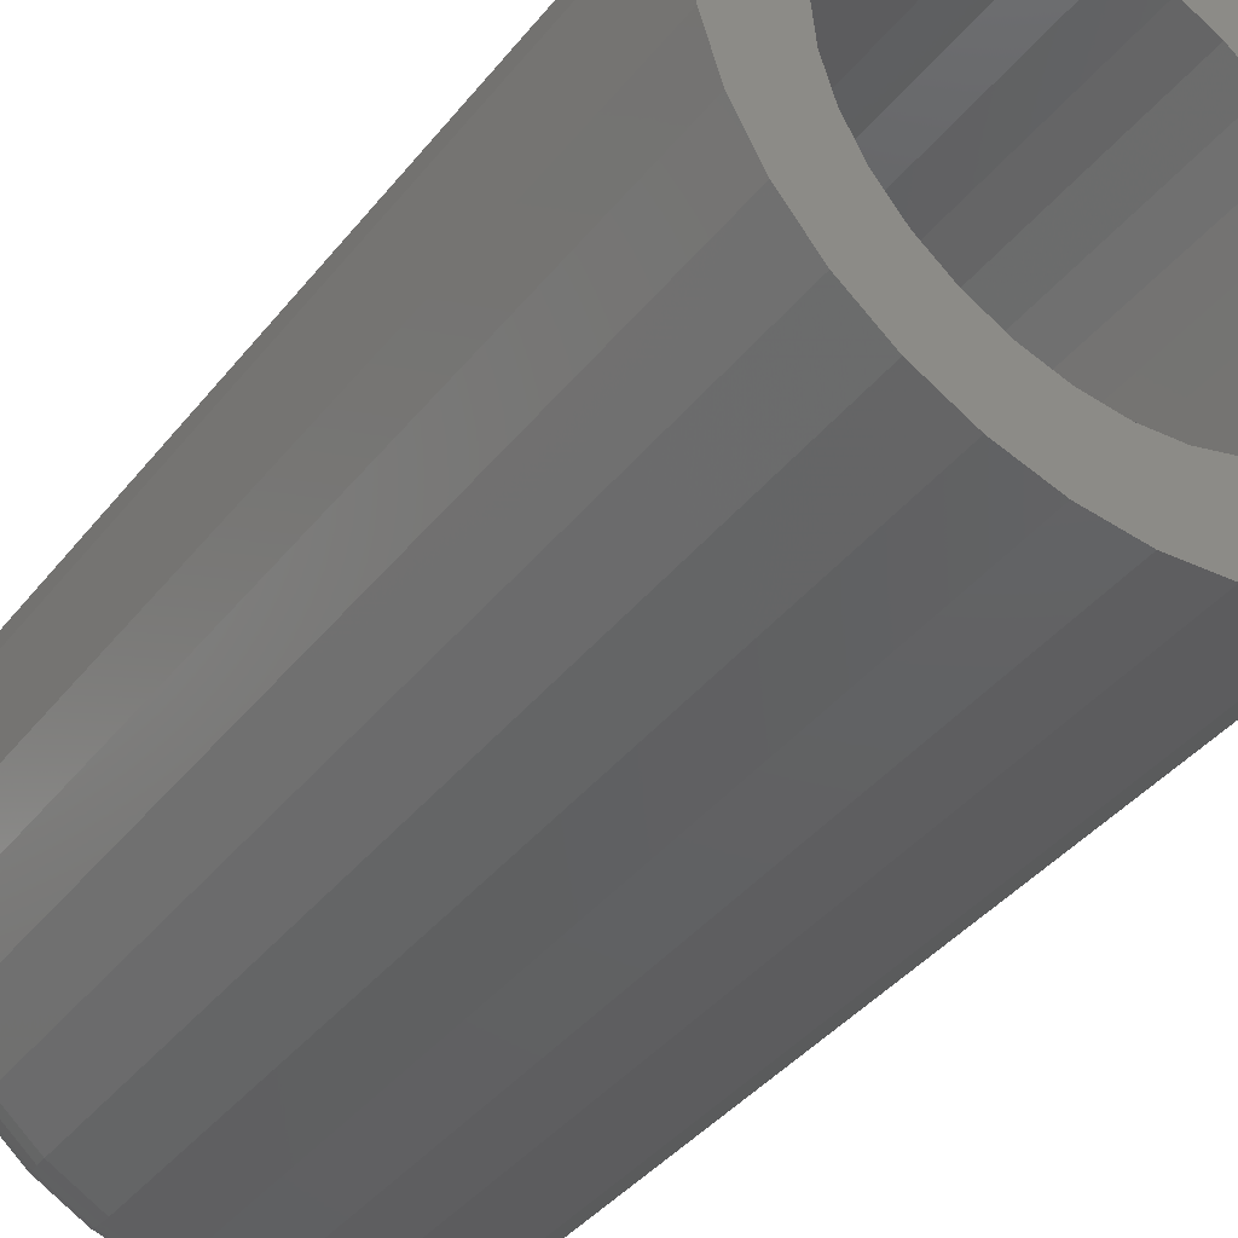
<metadata>
{"format":"stl","ext":"stl","renderer":"f3d","projection":"perspective","resolution":1024,"background":"white","views":[{"elev":-40.2,"azim":-34.6,"up":"+Y"}]}
</metadata>
<code>
# stl→obj: 384 verts, 764 faces
v -0.1442 0.06042 0.75
v -0.2144 0.0439 0.75
v -0.1532 0.0308 0.75
v 0.1653 0.1591 0.75
v 0.03245 0.1549 0.75
v 0.06207 0.1459 0.75
v 0.001645 0.1579 0.75
v 0.1313 0.1871 0.75
v 0.09235 0.2079 0.75
v 0.05015 0.2207 0.75
v 0.00625 0.225 0.75
v -0.03765 0.2207 0.75
v -0.07985 0.2079 0.75
v -0.1188 0.1871 0.75
v -0.1528 0.1591 0.75
v -0.1808 0.125 0.75
v -0.08608 0.1313 0.75
v -0.05878 0.1459 0.75
v -0.02916 0.1549 0.75
v -0.1528 -0.1591 0.75
v -0.1188 -0.1871 0.75
v 0.001645 -0.1579 0.75
v -0.02916 -0.1549 0.75
v -0.05878 -0.1459 0.75
v -0.08608 -0.1313 0.75
v -0.1808 -0.125 0.75
v 0.1653 -0.1591 0.75
v 0.1933 -0.125 0.75
v 0.08937 -0.1313 0.75
v 0.06207 -0.1459 0.75
v 0.03245 -0.1549 0.75
v -0.07985 -0.2079 0.75
v -0.03765 -0.2207 0.75
v 0.00625 -0.225 0.75
v 0.05015 -0.2207 0.75
v 0.09235 -0.2079 0.75
v 0.1313 -0.1871 0.75
v -0.2016 0.0861 0.75
v -0.1296 0.08772 0.75
v -0.11 0.1116 0.75
v -0.1562 1.934e-17 0.75
v -0.2188 2.755e-17 0.75
v -0.1532 -0.0308 0.75
v -0.2144 -0.0439 0.75
v -0.1442 -0.06042 0.75
v -0.2016 -0.0861 0.75
v -0.1296 -0.08772 0.75
v -0.11 -0.1116 0.75
v 0.1933 0.125 0.75
v 0.08937 0.1313 0.75
v 0.2141 0.0861 0.75
v 0.1133 0.1116 0.75
v 0.1329 0.08772 0.75
v 0.2269 0.0439 0.75
v 0.1475 0.06042 0.75
v 0.1565 0.0308 0.75
v 0.2313 0 0.75
v 0.1595 0 0.75
v 0.2269 -0.0439 0.75
v 0.1565 -0.0308 0.75
v 0.2141 -0.0861 0.75
v 0.1475 -0.06042 0.75
v 0.1329 -0.08772 0.75
v 0.1133 -0.1116 0.75
v 0.001645 -0.1579 0.02344
v 0.03245 -0.1549 0.02344
v 0.06207 -0.1459 0.02344
v 0.08937 -0.1313 0.02344
v 0.1133 -0.1116 0.02344
v 0.1329 -0.08772 0.02344
v 0.1475 -0.06042 0.02344
v 0.1565 -0.0308 0.02344
v 0.1595 0 0.02344
v -0.02916 -0.1549 0.02344
v -0.05878 -0.1459 0.02344
v -0.08608 -0.1313 0.02344
v -0.11 -0.1116 0.02344
v -0.1296 -0.08772 0.02344
v -0.1442 -0.06042 0.02344
v -0.1532 -0.0308 0.02344
v -0.1562 1.934e-17 0.02344
v 0.001645 0.1579 0.02344
v -0.02916 0.1549 0.02344
v -0.05878 0.1459 0.02344
v -0.08608 0.1313 0.02344
v -0.11 0.1116 0.02344
v -0.1296 0.08772 0.02344
v -0.1442 0.06042 0.02344
v -0.1532 0.0308 0.02344
v 0.03245 0.1549 0.02344
v 0.06207 0.1459 0.02344
v 0.08937 0.1313 0.02344
v 0.1133 0.1116 0.02344
v 0.1329 0.08772 0.02344
v 0.1475 0.06042 0.02344
v 0.1565 0.0308 0.02344
v 0.00625 0.1781 0
v 0.041 0.1747 0
v -0.0285 0.1747 0
v -0.06192 0.1646 0
v 0.07442 0.1646 0
v 0.041 -0.1747 0
v -0.0285 -0.1747 0
v 0.07442 -0.1646 0
v 0.00625 -0.1781 0
v -0.06192 -0.1646 0
v -0.09271 -0.1481 0
v 0.1052 -0.1481 0
v -0.1197 -0.126 0
v 0.1322 -0.126 0
v -0.1419 -0.09896 0
v 0.1544 -0.09896 0
v -0.1583 -0.06817 0
v 0.1708 -0.06817 0
v -0.1685 -0.03475 0
v 0.181 -0.03475 0
v -0.1719 -1.452e-18 0
v 0.1844 -6.689e-17 0
v -0.1685 0.03475 0
v 0.181 0.03475 0
v -0.1583 0.06817 0
v 0.1708 0.06817 0
v -0.1419 0.09896 0
v 0.1544 0.09896 0
v -0.1197 0.126 0
v 0.1322 0.126 0
v -0.09271 0.1481 0
v 0.1052 0.1481 0
v 0.2313 -4.548e-16 0.04688
v 0.2269 -0.0439 0.04688
v 0.2141 -0.0861 0.04688
v 0.1933 -0.125 0.04688
v 0.1653 -0.1591 0.04688
v 0.1313 -0.1871 0.04688
v 0.09235 -0.2079 0.04688
v 0.05015 -0.2207 0.04688
v 0.00625 -0.225 0.04688
v -0.03765 -0.2207 0.04688
v -0.07985 -0.2079 0.04688
v -0.1188 -0.1871 0.04688
v -0.1528 -0.1591 0.04688
v -0.1808 -0.125 0.04688
v -0.2016 -0.0861 0.04688
v -0.2144 -0.0439 0.04688
v -0.2188 2.274e-16 0.04688
v -0.2144 0.0439 0.04688
v -0.2016 0.0861 0.04688
v -0.1808 0.125 0.04688
v -0.1528 0.1591 0.04688
v -0.1188 0.1871 0.04688
v -0.07985 0.2079 0.04688
v -0.03765 0.2207 0.04688
v 0.00625 0.225 0.04688
v 0.05015 0.2207 0.04688
v 0.09235 0.2079 0.04688
v 0.1313 0.1871 0.04688
v 0.1653 0.1591 0.04688
v 0.1933 0.125 0.04688
v 0.2141 0.0861 0.04688
v 0.2269 0.0439 0.04688
v -0.2178 -2.776e-17 0.03773
v -0.2135 0.04372 0.03773
v -0.2152 -1.388e-17 0.02894
v -0.2109 0.0432 0.02894
v -0.2109 -2.776e-17 0.02083
v -0.2067 0.04235 0.02083
v -0.205 -1.388e-17 0.01373
v -0.201 0.04122 0.01373
v -0.1979 -2.776e-17 0.0079
v -0.194 0.03983 0.0079
v -0.1898 -2.776e-17 0.003568
v -0.186 0.03825 0.003568
v -0.181 0 0.0009007
v -0.1774 0.03653 0.0009007
v 0.226 0.04372 0.03773
v 0.2303 -1.527e-16 0.03773
v 0.2234 0.0432 0.02894
v 0.2277 -1.388e-16 0.02894
v 0.2192 0.04235 0.02083
v 0.2234 -1.527e-16 0.02083
v 0.2135 0.04122 0.01373
v 0.2175 -1.388e-16 0.01373
v 0.2065 0.03983 0.0079
v 0.2104 -1.388e-16 0.0079
v 0.1985 0.03825 0.003568
v 0.2023 -1.388e-16 0.003568
v 0.1899 0.03653 0.0009007
v 0.1935 -1.388e-16 0.0009007
v 0.2133 0.08576 0.03773
v 0.2108 0.08474 0.02894
v 0.2068 0.08308 0.02083
v 0.2014 0.08085 0.01373
v 0.1949 0.07813 0.0079
v 0.1874 0.07503 0.003568
v 0.1793 0.07167 0.0009007
v 0.1926 0.1245 0.03773
v 0.1904 0.123 0.02894
v 0.1868 0.1206 0.02083
v 0.1819 0.1174 0.01373
v 0.176 0.1134 0.0079
v 0.1693 0.1089 0.003568
v 0.162 0.104 0.0009007
v 0.1647 0.1585 0.03773
v 0.1628 0.1566 0.02894
v 0.1598 0.1535 0.02083
v 0.1556 0.1494 0.01373
v 0.1506 0.1444 0.0079
v 0.1449 0.1386 0.003568
v 0.1387 0.1324 0.0009007
v 0.1308 0.1863 0.03773
v 0.1293 0.1841 0.02894
v 0.1269 0.1805 0.02083
v 0.1236 0.1757 0.01373
v 0.1197 0.1698 0.0079
v 0.1152 0.163 0.003568
v 0.1103 0.1557 0.0009007
v 0.09201 0.207 0.03773
v 0.09099 0.2046 0.02894
v 0.08933 0.2006 0.02083
v 0.0871 0.1952 0.01373
v 0.08438 0.1886 0.0079
v 0.08128 0.1811 0.003568
v 0.07792 0.173 0.0009007
v 0.04997 0.2198 0.03773
v 0.04945 0.2172 0.02894
v 0.0486 0.2129 0.02083
v 0.04747 0.2072 0.01373
v 0.04608 0.2002 0.0079
v 0.0445 0.1923 0.003568
v 0.04278 0.1837 0.0009007
v 0.00625 0.2241 0.03773
v 0.00625 0.2214 0.02894
v 0.00625 0.2171 0.02083
v 0.00625 0.2113 0.01373
v 0.00625 0.2042 0.0079
v 0.00625 0.1961 0.003568
v 0.00625 0.1873 0.0009007
v -0.03747 0.2198 0.03773
v -0.03695 0.2172 0.02894
v -0.0361 0.2129 0.02083
v -0.03497 0.2072 0.01373
v -0.03358 0.2002 0.0079
v -0.032 0.1923 0.003568
v -0.03028 0.1837 0.0009007
v -0.07951 0.207 0.03773
v -0.07849 0.2046 0.02894
v -0.07683 0.2006 0.02083
v -0.0746 0.1952 0.01373
v -0.07188 0.1886 0.0079
v -0.06878 0.1811 0.003568
v -0.06542 0.173 0.0009007
v -0.1183 0.1863 0.03773
v -0.1168 0.1841 0.02894
v -0.1144 0.1805 0.02083
v -0.1111 0.1757 0.01373
v -0.1072 0.1698 0.0079
v -0.1027 0.163 0.003568
v -0.09779 0.1557 0.0009007
v -0.1522 0.1585 0.03773
v -0.1503 0.1566 0.02894
v -0.1473 0.1535 0.02083
v -0.1431 0.1494 0.01373
v -0.1381 0.1444 0.0079
v -0.1324 0.1386 0.003568
v -0.1262 0.1324 0.0009007
v -0.1801 0.1245 0.03773
v -0.1779 0.123 0.02894
v -0.1743 0.1206 0.02083
v -0.1694 0.1174 0.01373
v -0.1635 0.1134 0.0079
v -0.1568 0.1089 0.003568
v -0.1495 0.104 0.0009007
v -0.2008 0.08576 0.03773
v -0.1983 0.08474 0.02894
v -0.1943 0.08308 0.02083
v -0.1889 0.08085 0.01373
v -0.1824 0.07813 0.0079
v -0.1749 0.07503 0.003568
v -0.1668 0.07167 0.0009007
v 0.226 -0.04372 0.03773
v 0.2234 -0.0432 0.02894
v 0.2192 -0.04235 0.02083
v 0.2135 -0.04122 0.01373
v 0.2065 -0.03983 0.0079
v 0.1985 -0.03825 0.003568
v 0.1899 -0.03653 0.0009007
v -0.2135 -0.04372 0.03773
v -0.2109 -0.0432 0.02894
v -0.2067 -0.04235 0.02083
v -0.201 -0.04122 0.01373
v -0.194 -0.03983 0.0079
v -0.186 -0.03825 0.003568
v -0.1774 -0.03653 0.0009007
v -0.2008 -0.08576 0.03773
v -0.1983 -0.08474 0.02894
v -0.1943 -0.08308 0.02083
v -0.1889 -0.08085 0.01373
v -0.1824 -0.07813 0.0079
v -0.1749 -0.07503 0.003568
v -0.1668 -0.07167 0.0009007
v -0.1801 -0.1245 0.03773
v -0.1779 -0.123 0.02894
v -0.1743 -0.1206 0.02083
v -0.1694 -0.1174 0.01373
v -0.1635 -0.1134 0.0079
v -0.1568 -0.1089 0.003568
v -0.1495 -0.104 0.0009007
v -0.1522 -0.1585 0.03773
v -0.1503 -0.1566 0.02894
v -0.1473 -0.1535 0.02083
v -0.1431 -0.1494 0.01373
v -0.1381 -0.1444 0.0079
v -0.1324 -0.1386 0.003568
v -0.1262 -0.1324 0.0009007
v -0.1183 -0.1863 0.03773
v -0.1168 -0.1841 0.02894
v -0.1144 -0.1805 0.02083
v -0.1111 -0.1757 0.01373
v -0.1072 -0.1698 0.0079
v -0.1027 -0.163 0.003568
v -0.09779 -0.1557 0.0009007
v -0.07951 -0.207 0.03773
v -0.07849 -0.2046 0.02894
v -0.07683 -0.2006 0.02083
v -0.0746 -0.1952 0.01373
v -0.07188 -0.1886 0.0079
v -0.06878 -0.1811 0.003568
v -0.06542 -0.173 0.0009007
v -0.03747 -0.2198 0.03773
v -0.03695 -0.2172 0.02894
v -0.0361 -0.2129 0.02083
v -0.03497 -0.2072 0.01373
v -0.03358 -0.2002 0.0079
v -0.032 -0.1923 0.003568
v -0.03028 -0.1837 0.0009007
v 0.00625 -0.2241 0.03773
v 0.00625 -0.2214 0.02894
v 0.00625 -0.2171 0.02083
v 0.00625 -0.2113 0.01373
v 0.00625 -0.2042 0.0079
v 0.00625 -0.1961 0.003568
v 0.00625 -0.1873 0.0009007
v 0.04997 -0.2198 0.03773
v 0.04945 -0.2172 0.02894
v 0.0486 -0.2129 0.02083
v 0.04747 -0.2072 0.01373
v 0.04608 -0.2002 0.0079
v 0.0445 -0.1923 0.003568
v 0.04278 -0.1837 0.0009007
v 0.09201 -0.207 0.03773
v 0.09099 -0.2046 0.02894
v 0.08933 -0.2006 0.02083
v 0.0871 -0.1952 0.01373
v 0.08438 -0.1886 0.0079
v 0.08128 -0.1811 0.003568
v 0.07792 -0.173 0.0009007
v 0.1308 -0.1863 0.03773
v 0.1293 -0.1841 0.02894
v 0.1269 -0.1805 0.02083
v 0.1236 -0.1757 0.01373
v 0.1197 -0.1698 0.0079
v 0.1152 -0.163 0.003568
v 0.1103 -0.1557 0.0009007
v 0.1647 -0.1585 0.03773
v 0.1628 -0.1566 0.02894
v 0.1598 -0.1535 0.02083
v 0.1556 -0.1494 0.01373
v 0.1506 -0.1444 0.0079
v 0.1449 -0.1386 0.003568
v 0.1387 -0.1324 0.0009007
v 0.1926 -0.1245 0.03773
v 0.1904 -0.123 0.02894
v 0.1868 -0.1206 0.02083
v 0.1819 -0.1174 0.01373
v 0.176 -0.1134 0.0079
v 0.1693 -0.1089 0.003568
v 0.162 -0.104 0.0009007
v 0.2133 -0.08576 0.03773
v 0.2108 -0.08474 0.02894
v 0.2068 -0.08308 0.02083
v 0.2014 -0.08085 0.01373
v 0.1949 -0.07813 0.0079
v 0.1874 -0.07503 0.003568
v 0.1793 -0.07167 0.0009007
f 1 2 3
f 4 5 6
f 7 5 4
f 7 4 8
f 7 8 9
f 7 9 10
f 7 10 11
f 7 11 12
f 7 12 13
f 7 13 14
f 7 14 15
f 15 16 17
f 15 17 18
f 15 18 19
f 15 19 7
f 20 21 22
f 20 22 23
f 20 23 24
f 20 24 25
f 20 25 26
f 27 28 29
f 27 29 30
f 27 30 31
f 27 31 22
f 22 21 32
f 22 32 33
f 22 33 34
f 22 34 35
f 22 35 36
f 22 36 37
f 22 37 27
f 2 1 38
f 38 1 39
f 38 39 16
f 16 39 40
f 16 40 17
f 3 2 41
f 41 2 42
f 41 42 43
f 43 42 44
f 43 44 45
f 45 44 46
f 45 46 47
f 47 46 48
f 48 46 26
f 48 26 25
f 4 6 49
f 49 6 50
f 49 50 51
f 51 50 52
f 51 52 53
f 51 53 54
f 54 53 55
f 54 55 56
f 54 56 57
f 57 56 58
f 57 58 59
f 59 58 60
f 59 60 61
f 61 60 62
f 61 62 63
f 61 63 28
f 28 63 64
f 28 64 29
f 65 31 66
f 66 31 30
f 66 30 67
f 67 30 29
f 67 29 68
f 68 29 64
f 68 64 69
f 69 64 63
f 69 63 70
f 70 63 62
f 70 62 71
f 71 62 60
f 71 60 72
f 72 60 58
f 72 58 73
f 31 65 22
f 22 65 74
f 22 74 23
f 23 74 75
f 23 75 24
f 24 75 76
f 24 76 25
f 25 76 77
f 25 77 48
f 48 77 78
f 48 78 47
f 47 78 79
f 47 79 45
f 45 79 80
f 45 80 43
f 43 80 81
f 43 81 41
f 82 19 83
f 83 19 18
f 83 18 84
f 84 18 17
f 84 17 85
f 85 17 40
f 85 40 86
f 86 40 39
f 86 39 87
f 87 39 1
f 87 1 88
f 88 1 3
f 88 3 89
f 89 3 41
f 89 41 81
f 19 82 7
f 7 82 90
f 7 90 5
f 5 90 91
f 5 91 6
f 6 91 92
f 6 92 50
f 50 92 93
f 50 93 52
f 52 93 94
f 52 94 53
f 53 94 95
f 53 95 55
f 55 95 96
f 55 96 56
f 56 96 73
f 56 73 58
f 83 90 82
f 90 83 84
f 90 84 91
f 67 74 66
f 66 74 65
f 91 84 92
f 92 84 85
f 92 85 93
f 93 85 86
f 93 86 94
f 94 86 87
f 94 87 95
f 95 87 88
f 95 88 96
f 96 88 89
f 96 89 73
f 73 89 81
f 73 81 72
f 72 81 80
f 72 80 71
f 71 80 79
f 71 79 70
f 70 79 78
f 70 78 69
f 69 78 77
f 69 77 68
f 68 77 76
f 68 76 67
f 67 76 75
f 67 75 74
f 97 98 99
f 100 99 98
f 101 100 98
f 102 103 104
f 105 103 102
f 103 106 104
f 104 106 107
f 104 107 108
f 108 107 109
f 108 109 110
f 110 109 111
f 110 111 112
f 112 111 113
f 112 113 114
f 114 113 115
f 114 115 116
f 116 115 117
f 116 117 118
f 118 117 119
f 118 119 120
f 120 119 121
f 120 121 122
f 122 121 123
f 122 123 124
f 124 123 125
f 124 125 126
f 126 125 127
f 126 127 128
f 128 127 100
f 128 100 101
f 129 57 130
f 130 57 59
f 130 59 131
f 131 59 61
f 131 61 132
f 132 61 28
f 132 28 133
f 133 28 27
f 133 27 134
f 134 27 37
f 134 37 135
f 135 37 36
f 135 36 136
f 136 36 35
f 136 35 137
f 137 35 34
f 137 34 138
f 138 34 33
f 138 33 139
f 139 33 32
f 139 32 140
f 140 32 21
f 140 21 141
f 141 21 20
f 141 20 142
f 142 20 26
f 142 26 143
f 143 26 46
f 143 46 144
f 144 46 44
f 144 44 145
f 145 44 42
f 145 42 146
f 146 42 2
f 146 2 147
f 147 2 38
f 147 38 148
f 148 38 16
f 148 16 149
f 149 16 15
f 149 15 150
f 150 15 14
f 150 14 151
f 151 14 13
f 151 13 152
f 152 13 12
f 152 12 153
f 153 12 11
f 153 11 154
f 154 11 10
f 154 10 155
f 155 10 9
f 155 9 156
f 156 9 8
f 156 8 157
f 157 8 4
f 157 4 158
f 158 4 49
f 158 49 159
f 159 49 51
f 159 51 160
f 160 51 54
f 160 54 129
f 129 54 57
f 145 146 161
f 161 146 162
f 161 162 163
f 163 162 164
f 163 164 165
f 165 164 166
f 165 166 167
f 167 166 168
f 167 168 169
f 169 168 170
f 169 170 171
f 171 170 172
f 171 172 173
f 173 172 174
f 173 174 117
f 117 174 119
f 160 129 175
f 175 129 176
f 175 176 177
f 177 176 178
f 177 178 179
f 179 178 180
f 179 180 181
f 181 180 182
f 181 182 183
f 183 182 184
f 183 184 185
f 185 184 186
f 185 186 187
f 187 186 188
f 187 188 120
f 120 188 118
f 159 160 189
f 189 160 175
f 189 175 190
f 190 175 177
f 190 177 191
f 191 177 179
f 191 179 192
f 192 179 181
f 192 181 193
f 193 181 183
f 193 183 194
f 194 183 185
f 194 185 195
f 195 185 187
f 195 187 122
f 122 187 120
f 158 159 196
f 196 159 189
f 196 189 197
f 197 189 190
f 197 190 198
f 198 190 191
f 198 191 199
f 199 191 192
f 199 192 200
f 200 192 193
f 200 193 201
f 201 193 194
f 201 194 202
f 202 194 195
f 202 195 124
f 124 195 122
f 157 158 203
f 203 158 196
f 203 196 204
f 204 196 197
f 204 197 205
f 205 197 198
f 205 198 206
f 206 198 199
f 206 199 207
f 207 199 200
f 207 200 208
f 208 200 201
f 208 201 209
f 209 201 202
f 209 202 126
f 126 202 124
f 156 157 210
f 210 157 203
f 210 203 211
f 211 203 204
f 211 204 212
f 212 204 205
f 212 205 213
f 213 205 206
f 213 206 214
f 214 206 207
f 214 207 215
f 215 207 208
f 215 208 216
f 216 208 209
f 216 209 128
f 128 209 126
f 155 156 217
f 217 156 210
f 217 210 218
f 218 210 211
f 218 211 219
f 219 211 212
f 219 212 220
f 220 212 213
f 220 213 221
f 221 213 214
f 221 214 222
f 222 214 215
f 222 215 223
f 223 215 216
f 223 216 101
f 101 216 128
f 154 155 224
f 224 155 217
f 224 217 225
f 225 217 218
f 225 218 226
f 226 218 219
f 226 219 227
f 227 219 220
f 227 220 228
f 228 220 221
f 228 221 229
f 229 221 222
f 229 222 230
f 230 222 223
f 230 223 98
f 98 223 101
f 153 154 231
f 231 154 224
f 231 224 232
f 232 224 225
f 232 225 233
f 233 225 226
f 233 226 234
f 234 226 227
f 234 227 235
f 235 227 228
f 235 228 236
f 236 228 229
f 236 229 237
f 237 229 230
f 237 230 97
f 97 230 98
f 152 153 238
f 238 153 231
f 238 231 239
f 239 231 232
f 239 232 240
f 240 232 233
f 240 233 241
f 241 233 234
f 241 234 242
f 242 234 235
f 242 235 243
f 243 235 236
f 243 236 244
f 244 236 237
f 244 237 99
f 99 237 97
f 151 152 245
f 245 152 238
f 245 238 246
f 246 238 239
f 246 239 247
f 247 239 240
f 247 240 248
f 248 240 241
f 248 241 249
f 249 241 242
f 249 242 250
f 250 242 243
f 250 243 251
f 251 243 244
f 251 244 100
f 100 244 99
f 150 151 252
f 252 151 245
f 252 245 253
f 253 245 246
f 253 246 254
f 254 246 247
f 254 247 255
f 255 247 248
f 255 248 256
f 256 248 249
f 256 249 257
f 257 249 250
f 257 250 258
f 258 250 251
f 258 251 127
f 127 251 100
f 149 150 259
f 259 150 252
f 259 252 260
f 260 252 253
f 260 253 261
f 261 253 254
f 261 254 262
f 262 254 255
f 262 255 263
f 263 255 256
f 263 256 264
f 264 256 257
f 264 257 265
f 265 257 258
f 265 258 125
f 125 258 127
f 148 149 266
f 266 149 259
f 266 259 267
f 267 259 260
f 267 260 268
f 268 260 261
f 268 261 269
f 269 261 262
f 269 262 270
f 270 262 263
f 270 263 271
f 271 263 264
f 271 264 272
f 272 264 265
f 272 265 123
f 123 265 125
f 147 148 273
f 273 148 266
f 273 266 274
f 274 266 267
f 274 267 275
f 275 267 268
f 275 268 276
f 276 268 269
f 276 269 277
f 277 269 270
f 277 270 278
f 278 270 271
f 278 271 279
f 279 271 272
f 279 272 121
f 121 272 123
f 146 147 162
f 162 147 273
f 162 273 164
f 164 273 274
f 164 274 166
f 166 274 275
f 166 275 168
f 168 275 276
f 168 276 170
f 170 276 277
f 170 277 172
f 172 277 278
f 172 278 174
f 174 278 279
f 174 279 119
f 119 279 121
f 129 130 176
f 176 130 280
f 176 280 178
f 178 280 281
f 178 281 180
f 180 281 282
f 180 282 182
f 182 282 283
f 182 283 184
f 184 283 284
f 184 284 186
f 186 284 285
f 186 285 188
f 188 285 286
f 188 286 118
f 118 286 116
f 144 145 287
f 287 145 161
f 287 161 288
f 288 161 163
f 288 163 289
f 289 163 165
f 289 165 290
f 290 165 167
f 290 167 291
f 291 167 169
f 291 169 292
f 292 169 171
f 292 171 293
f 293 171 173
f 293 173 115
f 115 173 117
f 143 144 294
f 294 144 287
f 294 287 295
f 295 287 288
f 295 288 296
f 296 288 289
f 296 289 297
f 297 289 290
f 297 290 298
f 298 290 291
f 298 291 299
f 299 291 292
f 299 292 300
f 300 292 293
f 300 293 113
f 113 293 115
f 142 143 301
f 301 143 294
f 301 294 302
f 302 294 295
f 302 295 303
f 303 295 296
f 303 296 304
f 304 296 297
f 304 297 305
f 305 297 298
f 305 298 306
f 306 298 299
f 306 299 307
f 307 299 300
f 307 300 111
f 111 300 113
f 141 142 308
f 308 142 301
f 308 301 309
f 309 301 302
f 309 302 310
f 310 302 303
f 310 303 311
f 311 303 304
f 311 304 312
f 312 304 305
f 312 305 313
f 313 305 306
f 313 306 314
f 314 306 307
f 314 307 109
f 109 307 111
f 140 141 315
f 315 141 308
f 315 308 316
f 316 308 309
f 316 309 317
f 317 309 310
f 317 310 318
f 318 310 311
f 318 311 319
f 319 311 312
f 319 312 320
f 320 312 313
f 320 313 321
f 321 313 314
f 321 314 107
f 107 314 109
f 139 140 322
f 322 140 315
f 322 315 323
f 323 315 316
f 323 316 324
f 324 316 317
f 324 317 325
f 325 317 318
f 325 318 326
f 326 318 319
f 326 319 327
f 327 319 320
f 327 320 328
f 328 320 321
f 328 321 106
f 106 321 107
f 138 139 329
f 329 139 322
f 329 322 330
f 330 322 323
f 330 323 331
f 331 323 324
f 331 324 332
f 332 324 325
f 332 325 333
f 333 325 326
f 333 326 334
f 334 326 327
f 334 327 335
f 335 327 328
f 335 328 103
f 103 328 106
f 137 138 336
f 336 138 329
f 336 329 337
f 337 329 330
f 337 330 338
f 338 330 331
f 338 331 339
f 339 331 332
f 339 332 340
f 340 332 333
f 340 333 341
f 341 333 334
f 341 334 342
f 342 334 335
f 342 335 105
f 105 335 103
f 136 137 343
f 343 137 336
f 343 336 344
f 344 336 337
f 344 337 345
f 345 337 338
f 345 338 346
f 346 338 339
f 346 339 347
f 347 339 340
f 347 340 348
f 348 340 341
f 348 341 349
f 349 341 342
f 349 342 102
f 102 342 105
f 135 136 350
f 350 136 343
f 350 343 351
f 351 343 344
f 351 344 352
f 352 344 345
f 352 345 353
f 353 345 346
f 353 346 354
f 354 346 347
f 354 347 355
f 355 347 348
f 355 348 356
f 356 348 349
f 356 349 104
f 104 349 102
f 134 135 357
f 357 135 350
f 357 350 358
f 358 350 351
f 358 351 359
f 359 351 352
f 359 352 360
f 360 352 353
f 360 353 361
f 361 353 354
f 361 354 362
f 362 354 355
f 362 355 363
f 363 355 356
f 363 356 108
f 108 356 104
f 133 134 364
f 364 134 357
f 364 357 365
f 365 357 358
f 365 358 366
f 366 358 359
f 366 359 367
f 367 359 360
f 367 360 368
f 368 360 361
f 368 361 369
f 369 361 362
f 369 362 370
f 370 362 363
f 370 363 110
f 110 363 108
f 132 133 371
f 371 133 364
f 371 364 372
f 372 364 365
f 372 365 373
f 373 365 366
f 373 366 374
f 374 366 367
f 374 367 375
f 375 367 368
f 375 368 376
f 376 368 369
f 376 369 377
f 377 369 370
f 377 370 112
f 112 370 110
f 131 132 378
f 378 132 371
f 378 371 379
f 379 371 372
f 379 372 380
f 380 372 373
f 380 373 381
f 381 373 374
f 381 374 382
f 382 374 375
f 382 375 383
f 383 375 376
f 383 376 384
f 384 376 377
f 384 377 114
f 114 377 112
f 130 131 280
f 280 131 378
f 280 378 281
f 281 378 379
f 281 379 282
f 282 379 380
f 282 380 283
f 283 380 381
f 283 381 284
f 284 381 382
f 284 382 285
f 285 382 383
f 285 383 286
f 286 383 384
f 286 384 116
f 116 384 114

</code>
